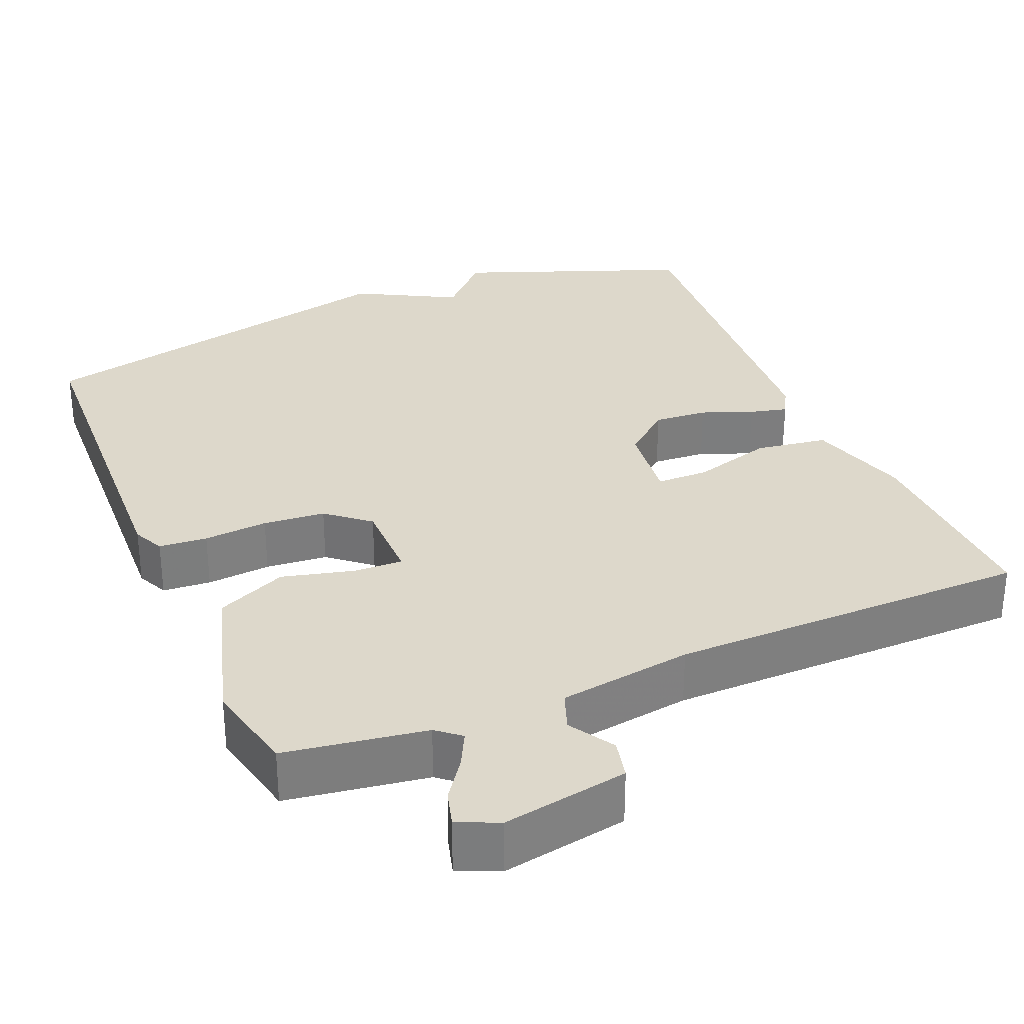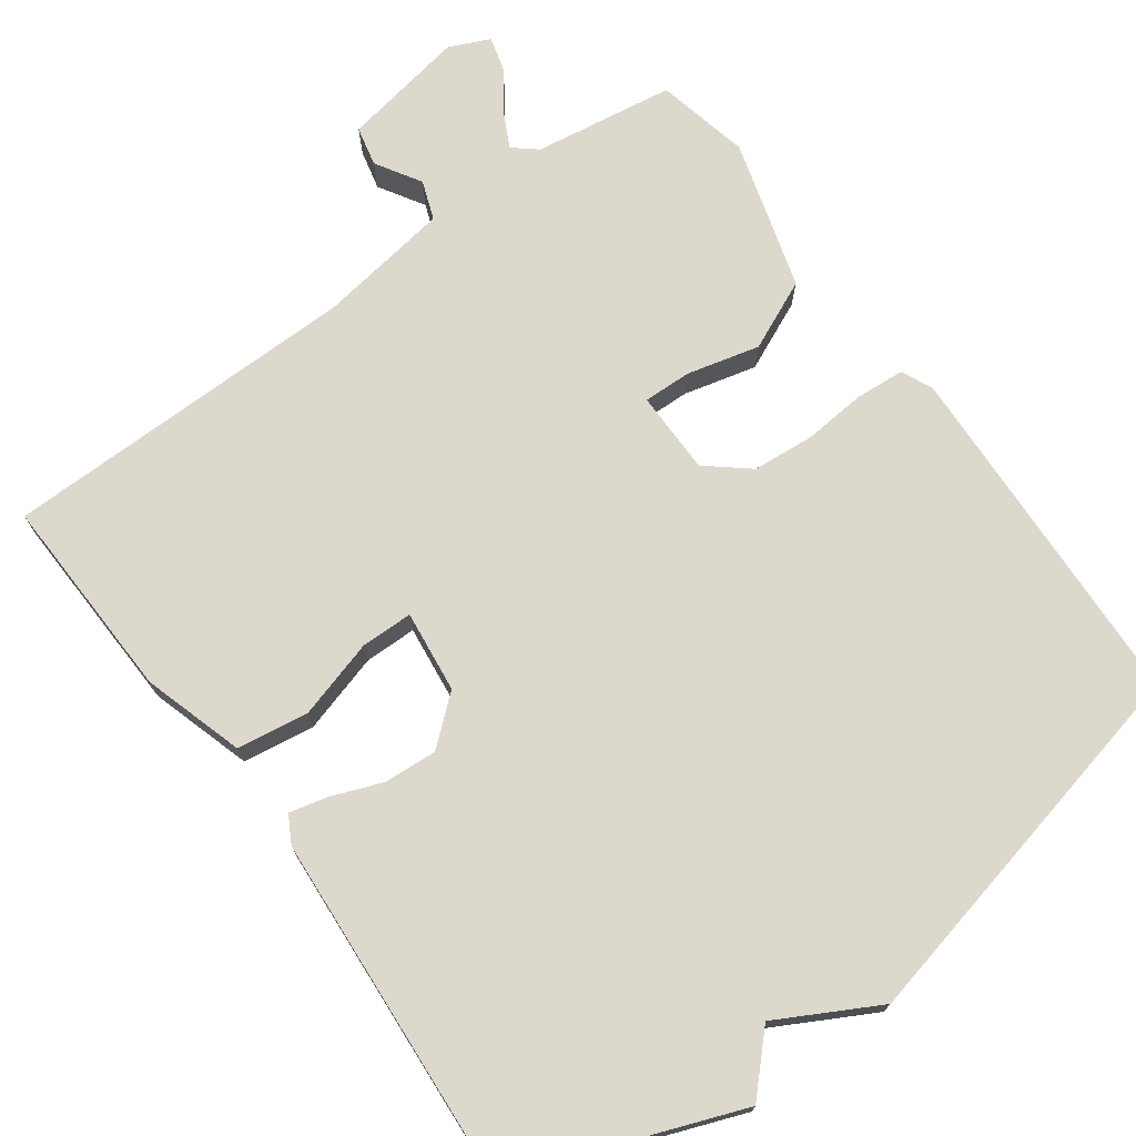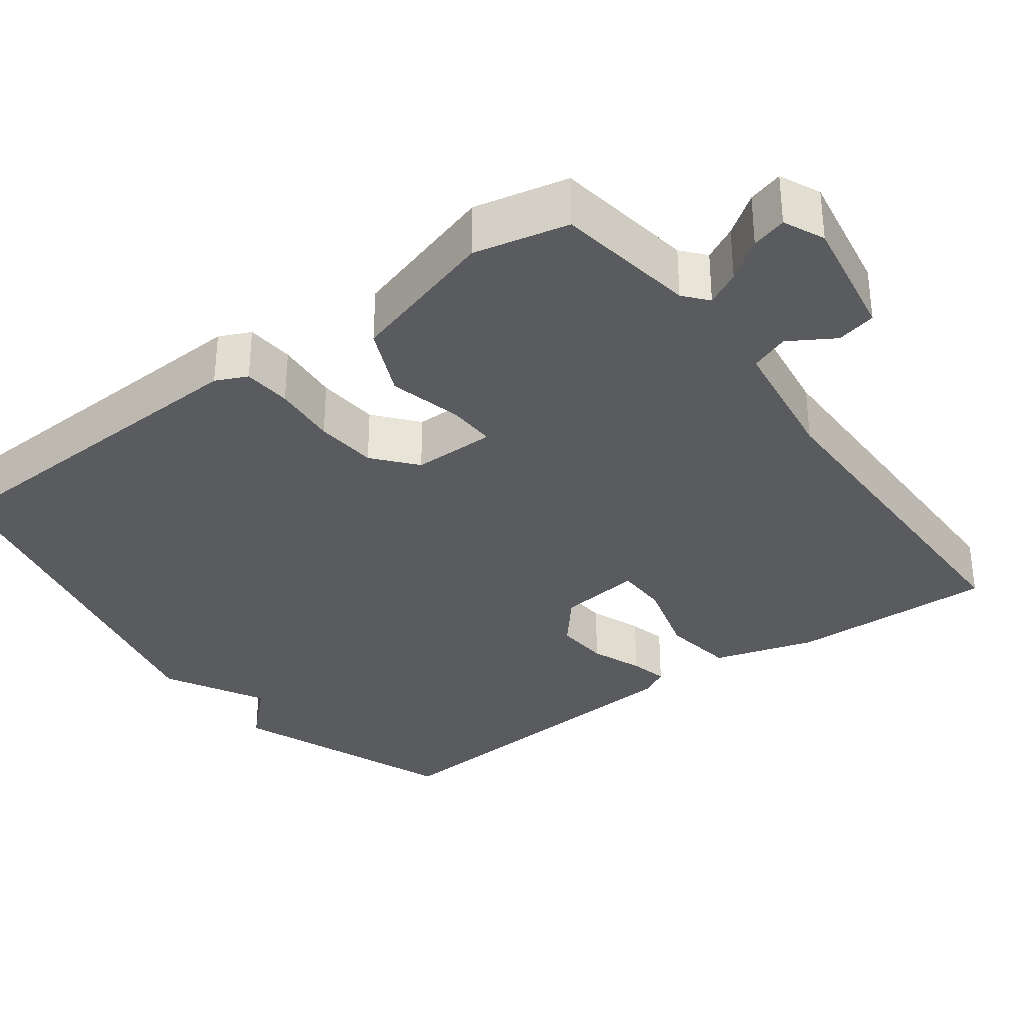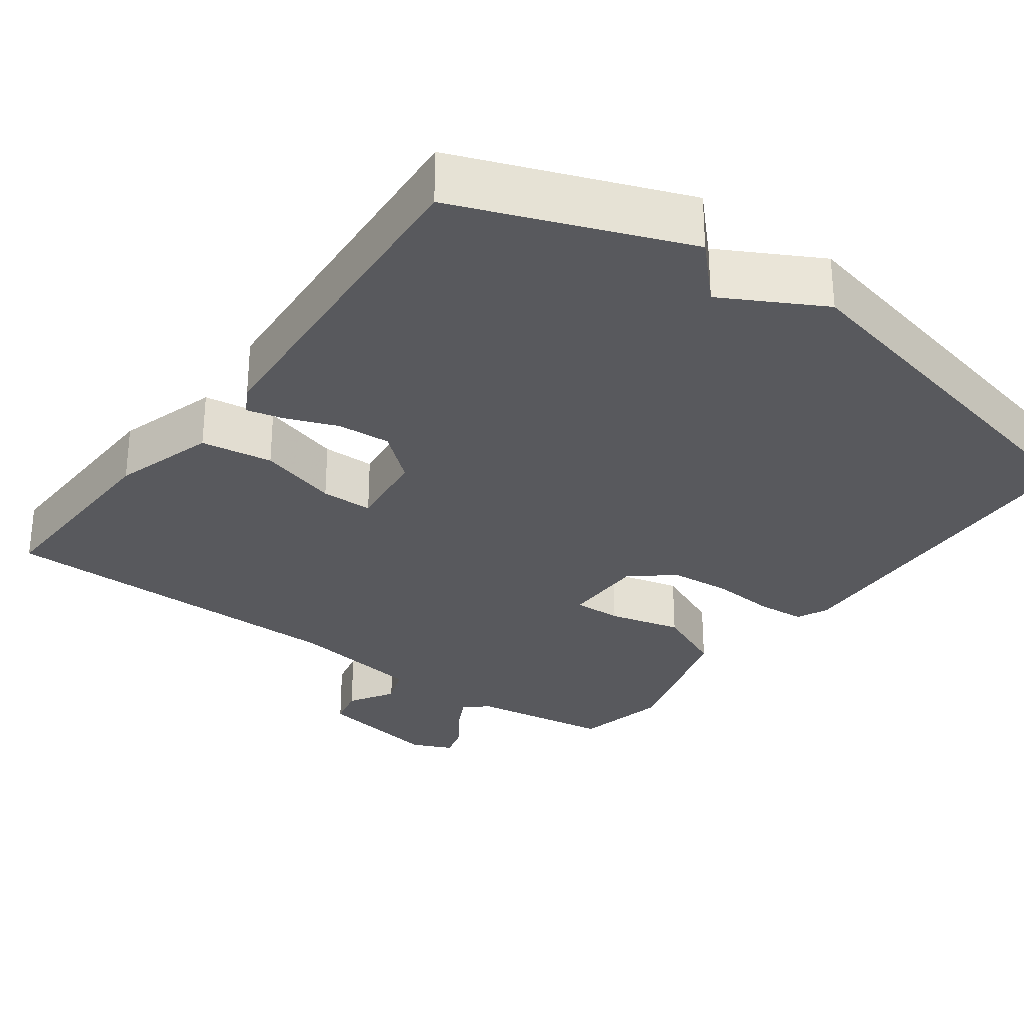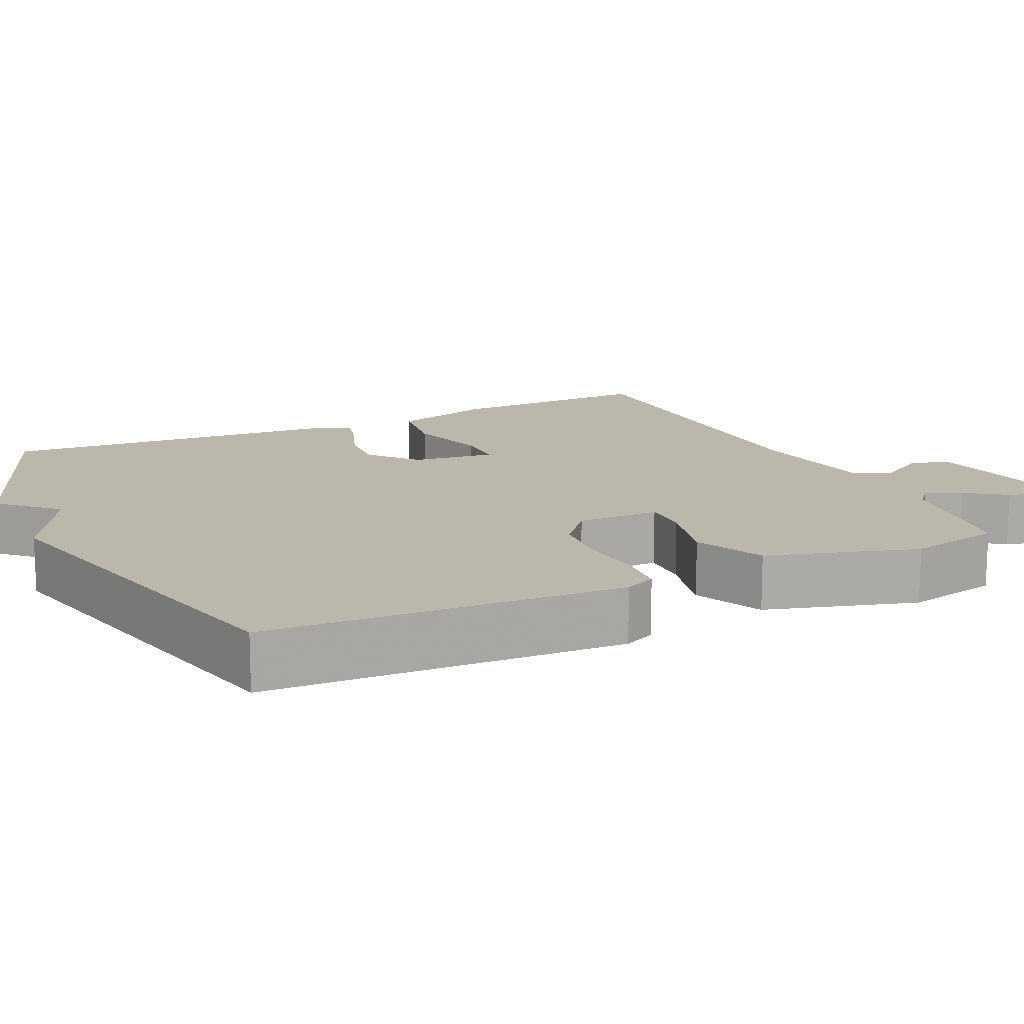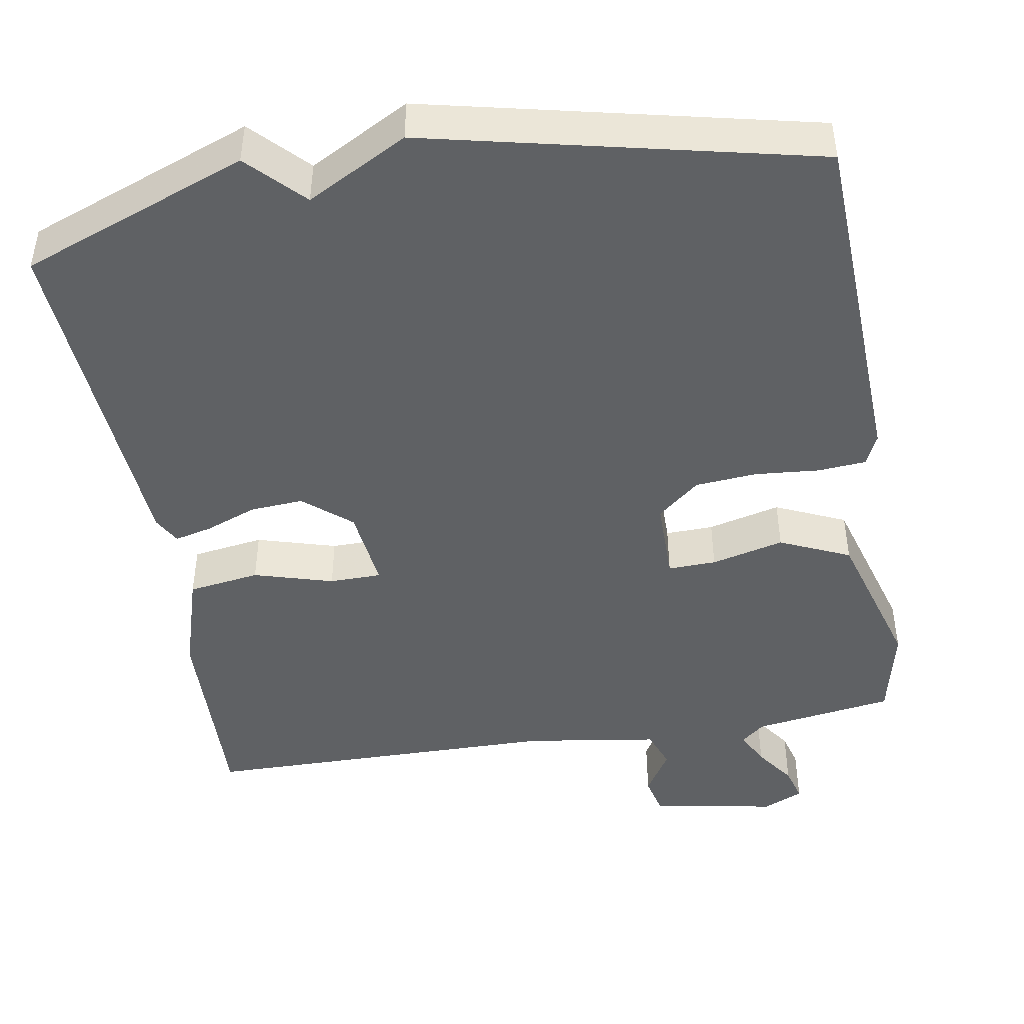
<metadata>
{"format":"obj","ext":"obj","renderer":"f3d","projection":"perspective","resolution":1024,"background":"white","views":[{"elev":31.2,"azim":-22.9,"up":"+Y"},{"elev":72.7,"azim":143.8,"up":"+Y"},{"elev":-33.2,"azim":-53.4,"up":"+Y"},{"elev":-29.8,"azim":143.7,"up":"+Y"},{"elev":14.3,"azim":-115.5,"up":"+Y"},{"elev":-45.6,"azim":-170.5,"up":"+Y"}]}
</metadata>
<code>
v 0.5 0.07 -0.5
v 0.204 0.07 -0.613
v 0.135 0.07 -0.542
v 0.004 0.07 -0.613
v -0.5 0.07 -0.5
v -0.521 0.07 -0.035
v -0.502 0.07 0.006
v -0.439 0.07 0.011
v -0.355 0.07 0.004
v -0.274 0.07 0.011
v -0.219 0.07 0.057
v -0.219 0.07 0.166
v -0.282 0.07 0.164
v -0.377 0.07 0.14
v -0.469 0.07 0.181
v -0.527 0.07 0.377
v -0.5 0.07 0.5
v -0.316 0.07 0.528
v -0.285 0.07 0.554
v -0.308 0.07 0.599
v -0.345 0.07 0.651
v -0.358 0.07 0.697
v -0.305 0.07 0.721
v -0.141 0.07 0.692
v -0.129 0.07 0.64
v -0.165 0.07 0.581
v -0.146 0.07 0.53
v 0.029 0.07 0.504
v 0.5 0.07 0.5
v 0.492 0.07 0.23
v 0.452 0.07 0.097
v 0.358 0.07 0.083
v 0.254 0.07 0.113
v 0.186 0.07 0.112
v 0.199 0.07 0.004
v 0.261 0.07 -0.048
v 0.331 0.07 -0.043
v 0.398 0.07 -0.017
v 0.447 0.07 -0.005
v 0.467 0.07 -0.041
v 0.5 0 -0.5
v 0.204 0 -0.613
v 0.135 0 -0.542
v 0.004 0 -0.613
v -0.5 0 -0.5
v -0.521 0 -0.035
v -0.502 0 0.006
v -0.439 0 0.011
v -0.355 0 0.004
v -0.274 0 0.011
v -0.219 0 0.057
v -0.219 0 0.166
v -0.282 0 0.164
v -0.377 0 0.14
v -0.469 0 0.181
v -0.527 0 0.377
v -0.5 0 0.5
v -0.316 0 0.528
v -0.285 0 0.554
v -0.308 0 0.599
v -0.345 0 0.651
v -0.358 0 0.697
v -0.305 0 0.721
v -0.141 0 0.692
v -0.129 0 0.64
v -0.165 0 0.581
v -0.146 0 0.53
v 0.029 0 0.504
v 0.5 0 0.5
v 0.492 0 0.23
v 0.452 0 0.097
v 0.358 0 0.083
v 0.254 0 0.113
v 0.186 0 0.112
v 0.199 0 0.004
v 0.261 0 -0.048
v 0.331 0 -0.043
v 0.398 0 -0.017
v 0.447 0 -0.005
v 0.467 0 -0.041
f 1 2 3
f 40 1 3
f 39 40 3
f 38 39 3
f 37 38 3
f 3 4 5
f 37 3 5
f 36 37 5
f 35 36 5 6
f 31 32 33
f 30 31 33
f 29 30 33
f 28 29 33
f 27 28 33 34
f 24 25 26
f 23 24 26
f 22 23 26
f 21 22 26
f 20 21 26
f 19 20 26 27
f 27 34 35
f 19 27 35
f 18 19 35
f 16 17 18
f 15 16 18
f 14 15 18
f 13 14 18
f 6 7 8 9
f 6 9 10
f 35 6 10
f 12 13 18
f 12 18 35
f 11 12 35
f 10 11 35
f 43 42 41
f 43 41 80
f 43 80 79
f 43 79 78
f 43 78 77
f 45 44 43
f 45 43 77
f 45 77 76
f 46 45 76 75
f 73 72 71
f 73 71 70
f 73 70 69
f 73 69 68
f 74 73 68 67
f 66 65 64
f 66 64 63
f 66 63 62
f 66 62 61
f 66 61 60
f 67 66 60 59
f 75 74 67
f 75 67 59
f 75 59 58
f 58 57 56
f 58 56 55
f 58 55 54
f 58 54 53
f 49 48 47 46
f 50 49 46
f 50 46 75
f 58 53 52
f 75 58 52
f 75 52 51
f 75 51 50
f 1 41 42 2
f 2 42 43 3
f 3 43 44 4
f 4 44 45 5
f 5 45 46 6
f 6 46 47 7
f 7 47 48 8
f 8 48 49 9
f 9 49 50 10
f 10 50 51 11
f 11 51 52 12
f 12 52 53 13
f 13 53 54 14
f 14 54 55 15
f 15 55 56 16
f 16 56 57 17
f 17 57 58 18
f 18 58 59 19
f 19 59 60 20
f 20 60 61 21
f 21 61 62 22
f 22 62 63 23
f 23 63 64 24
f 24 64 65 25
f 25 65 66 26
f 26 66 67 27
f 27 67 68 28
f 28 68 69 29
f 29 69 70 30
f 30 70 71 31
f 31 71 72 32
f 32 72 73 33
f 33 73 74 34
f 34 74 75 35
f 35 75 76 36
f 36 76 77 37
f 37 77 78 38
f 38 78 79 39
f 39 79 80 40
f 40 80 41 1

</code>
